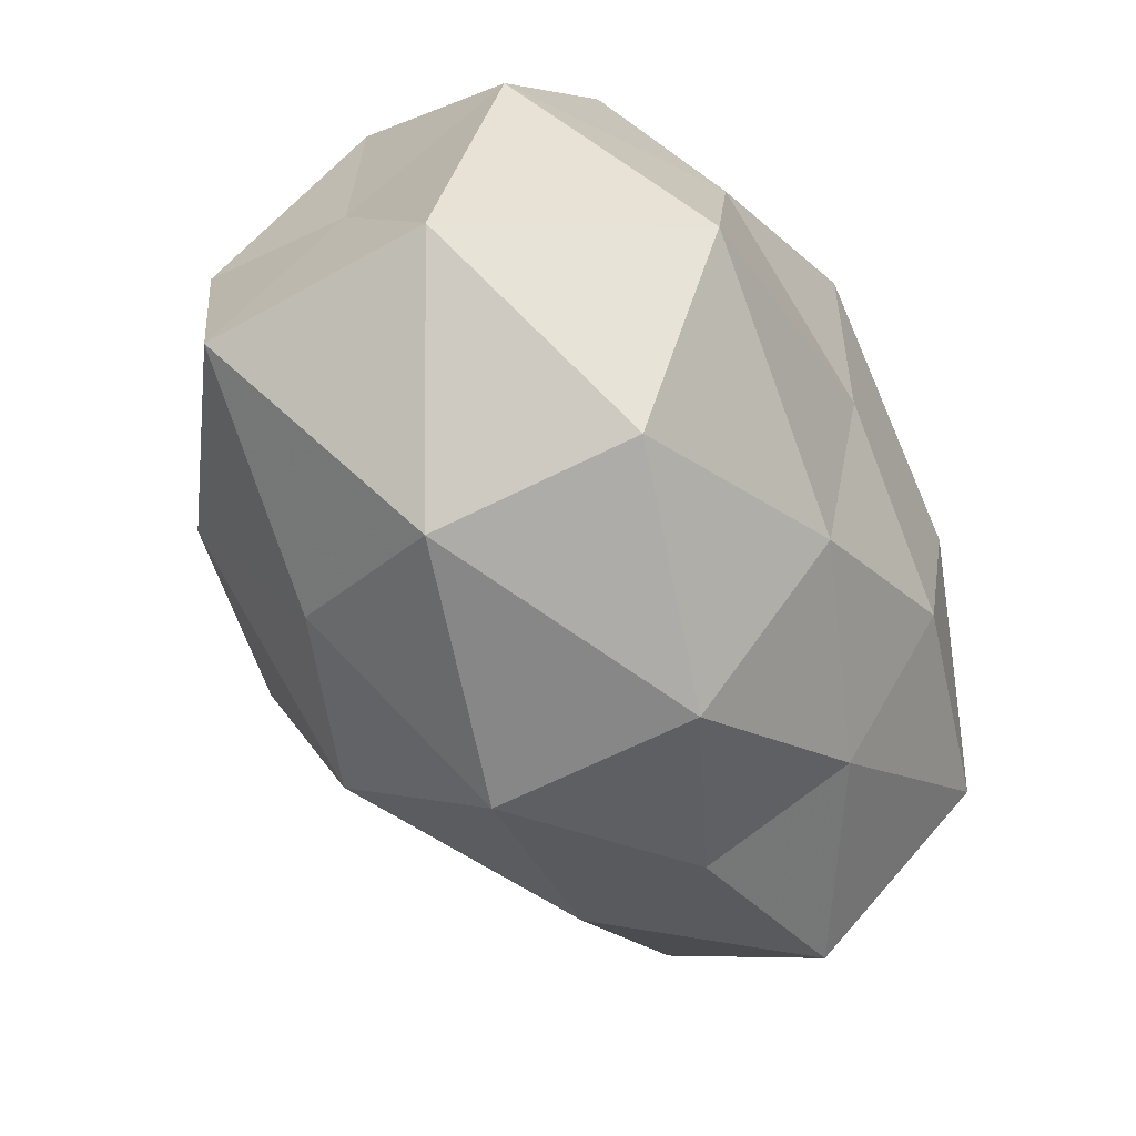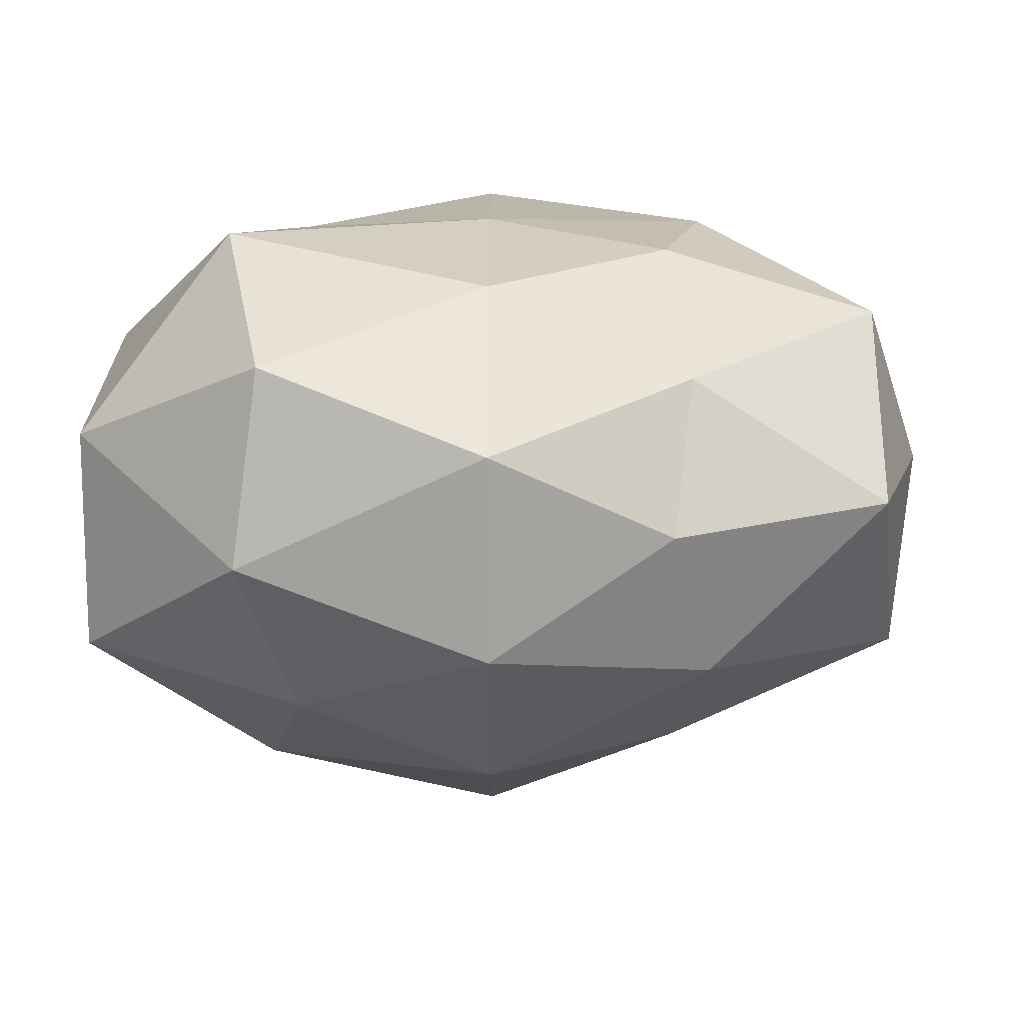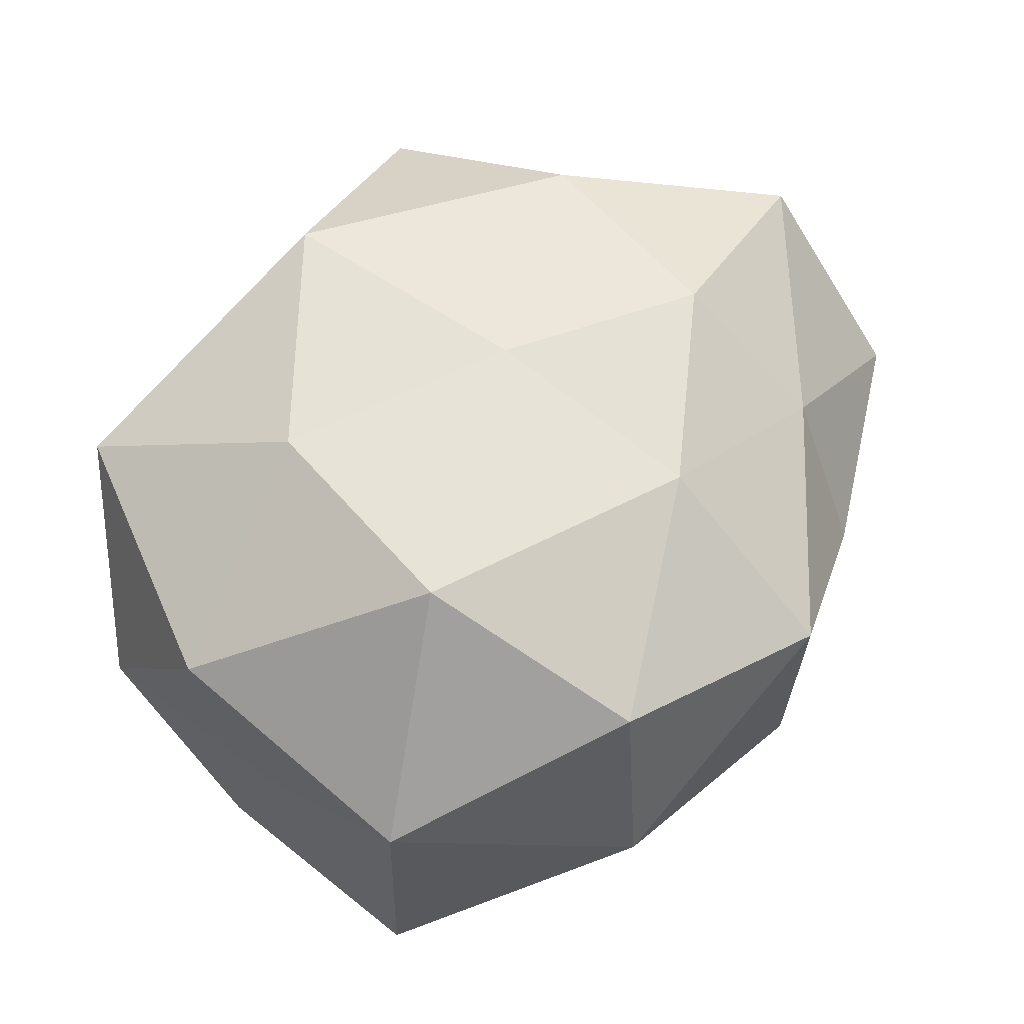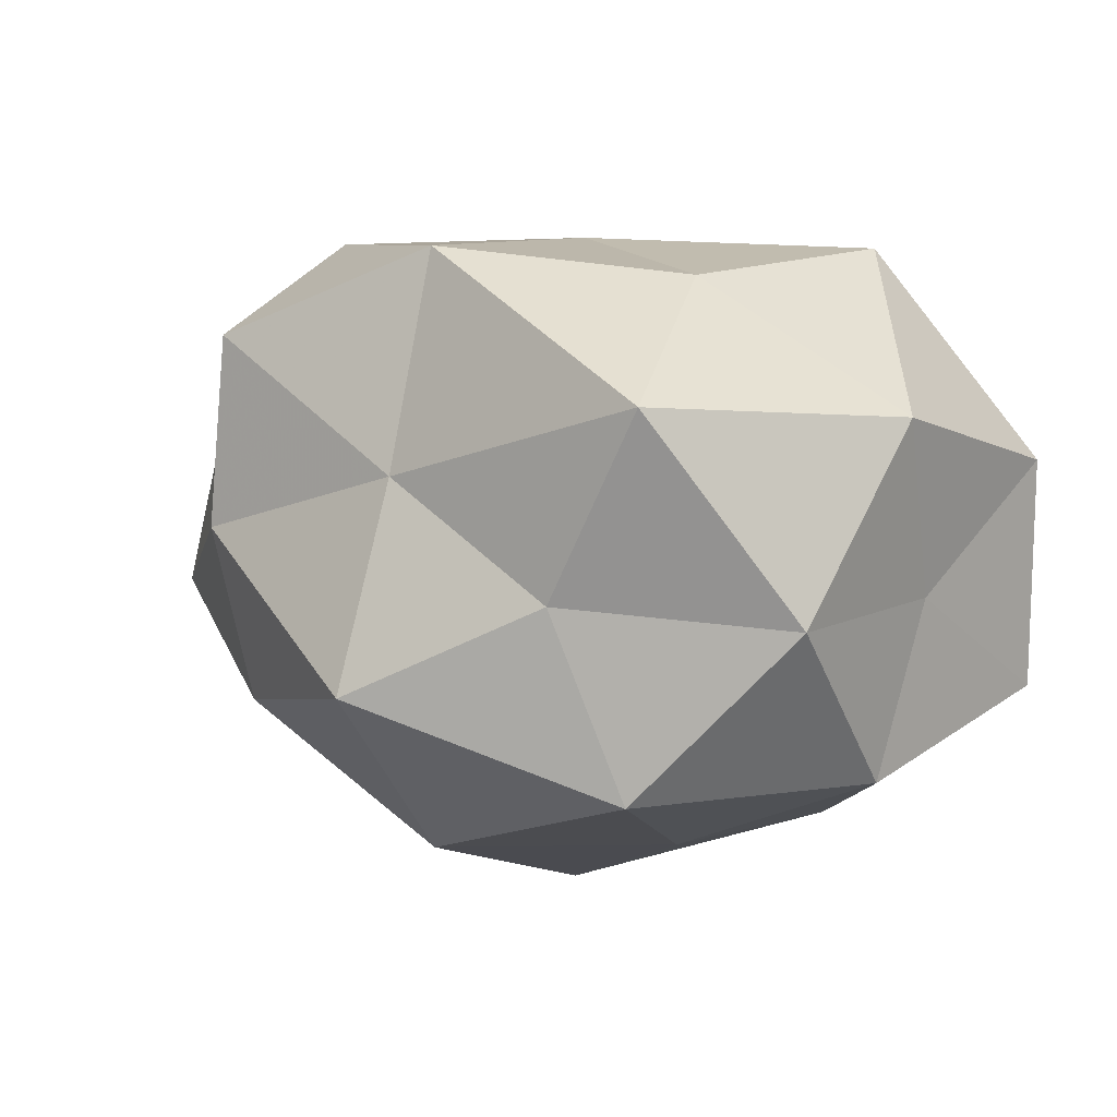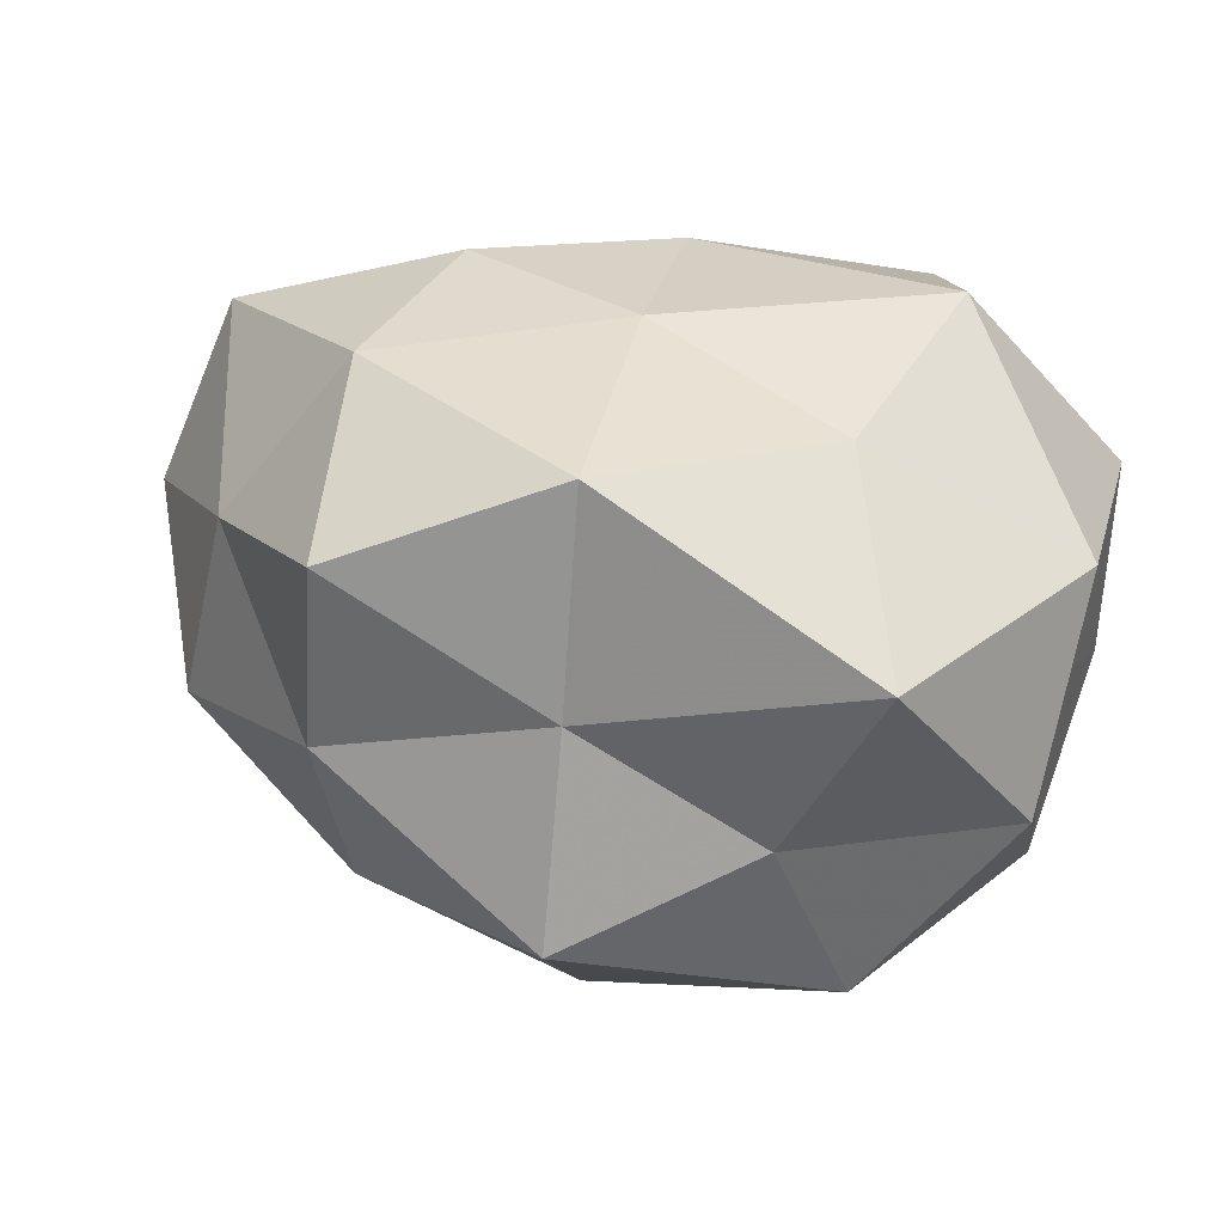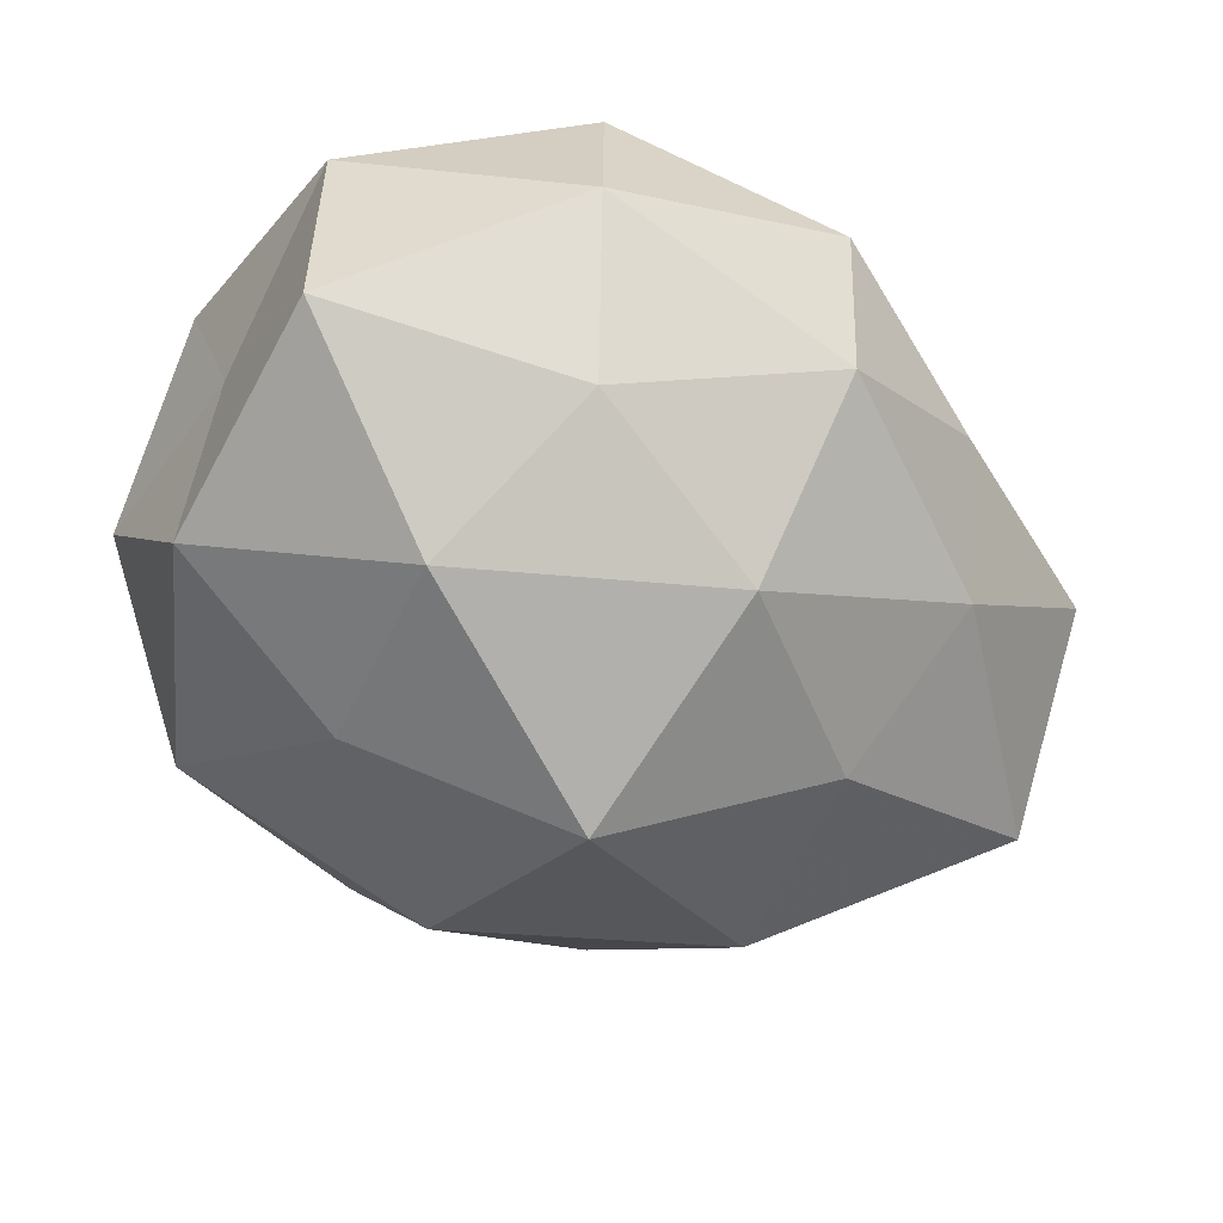
<metadata>
{"format":"obj","ext":"obj","renderer":"f3d","projection":"perspective","resolution":1024,"background":"white","views":[{"elev":-59.8,"azim":-59.7,"up":"+Y"},{"elev":12.3,"azim":1.6,"up":"+Z"},{"elev":56.1,"azim":-53.2,"up":"+Z"},{"elev":11.1,"azim":-143.8,"up":"+Z"},{"elev":39.3,"azim":-166.2,"up":"+Z"},{"elev":-53.1,"azim":-35.9,"up":"+Z"}]}
</metadata>
<code>
v 0.02286 -0.02463 0.01628
v 0.04927 -0.0008139 0.003685
v 0.02673 0.01124 -0.02676
v 0.001582 -0.02226 0.0255
v 0.04122 0.01707 -0.007341
v -0.02131 -0.03257 0.0185
v 0.04361 -0.02313 0.002945
v 0.0001642 0.02548 0.03128
v -0.02815 0.03189 0.01876
v -0.02368 -0.03574 -0.001658
v 0.002143 -0.03962 0.01077
v 0.0003769 0.02556 -0.02832
v -0.04199 0.007292 0.01622
v 0.02106 0.02905 -0.01556
v -0.01811 -0.02748 -0.01834
v 0.03701 0.01496 0.01283
v 0.02342 0.03224 0.002547
v -0.02662 -0.01228 0.02992
v 0.02254 0.03072 0.02179
v -0.0187 0.03266 -0.0001968
v -0.02334 -0.009944 -0.02906
v 0.0009304 -0.0006101 0.03052
v 0.001143 0.0005787 -0.03803
v -0.01899 0.01126 -0.02807
v -0.0257 0.02994 -0.01871
v -0.0204 0.01094 0.02852
v 0.02036 -0.01105 0.0282
v 0.002177 -0.03817 -0.01052
v -0.0423 -0.01821 -0.01424
v 0.02169 -0.01073 -0.02644
v -0.03979 0.02198 -0.001751
v 0.02476 0.009508 0.02939
v -0.0423 -0.01859 0.009051
v 0.04312 -0.007959 0.02118
v 0.02502 -0.02639 -0.01443
v 0.04626 -0.007854 -0.01594
v -0.03921 0.007431 -0.01918
v -0.04026 0.0005287 -0.002138
v 4.321e-05 0.03225 0.009943
v 0.001802 -0.02327 -0.0273
v -0.000128 0.04055 -0.009961
v 0.02096 -0.03319 0.001299
f 11 1 4
f 6 11 4
f 6 10 11
f 14 5 3
f 14 3 12
f 5 16 2
f 14 17 5
f 17 16 5
f 6 4 18
f 17 19 16
f 4 22 18
f 3 23 12
f 12 23 24
f 24 23 21
f 12 24 25
f 8 9 26
f 13 26 9
f 18 26 13
f 26 22 8
f 18 22 26
f 4 1 27
f 4 27 22
f 10 28 11
f 10 15 28
f 10 29 15
f 15 29 21
f 3 30 23
f 13 9 31
f 31 9 20
f 20 25 31
f 8 32 19
f 16 19 32
f 22 32 8
f 22 27 32
f 6 33 10
f 6 18 33
f 18 13 33
f 33 29 10
f 1 7 34
f 34 7 2
f 2 16 34
f 27 1 34
f 16 32 34
f 34 32 27
f 5 2 36
f 5 36 3
f 36 2 7
f 3 36 30
f 36 7 35
f 30 36 35
f 21 37 24
f 25 24 37
f 29 37 21
f 25 37 31
f 38 13 31
f 33 13 38
f 33 38 29
f 29 38 37
f 31 37 38
f 39 9 8
f 19 39 8
f 17 39 19
f 39 20 9
f 21 40 15
f 23 40 21
f 28 15 40
f 23 30 40
f 28 40 35
f 35 40 30
f 14 12 41
f 14 41 17
f 12 25 41
f 41 25 20
f 41 39 17
f 41 20 39
f 1 42 7
f 11 42 1
f 11 28 42
f 35 7 42
f 42 28 35

</code>
